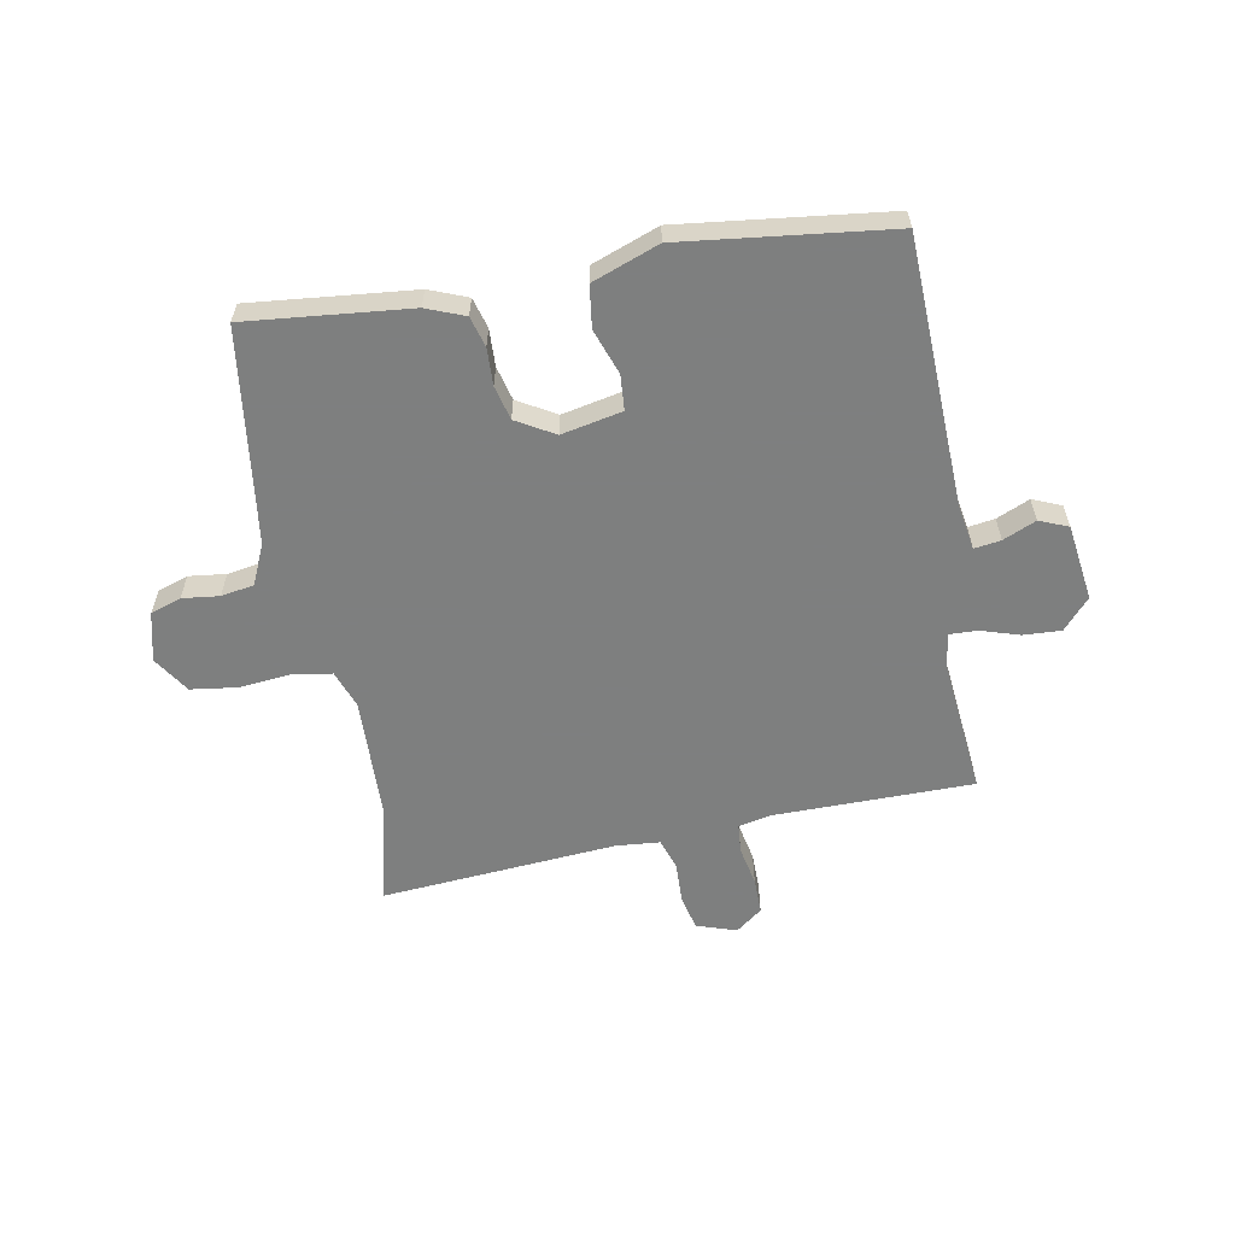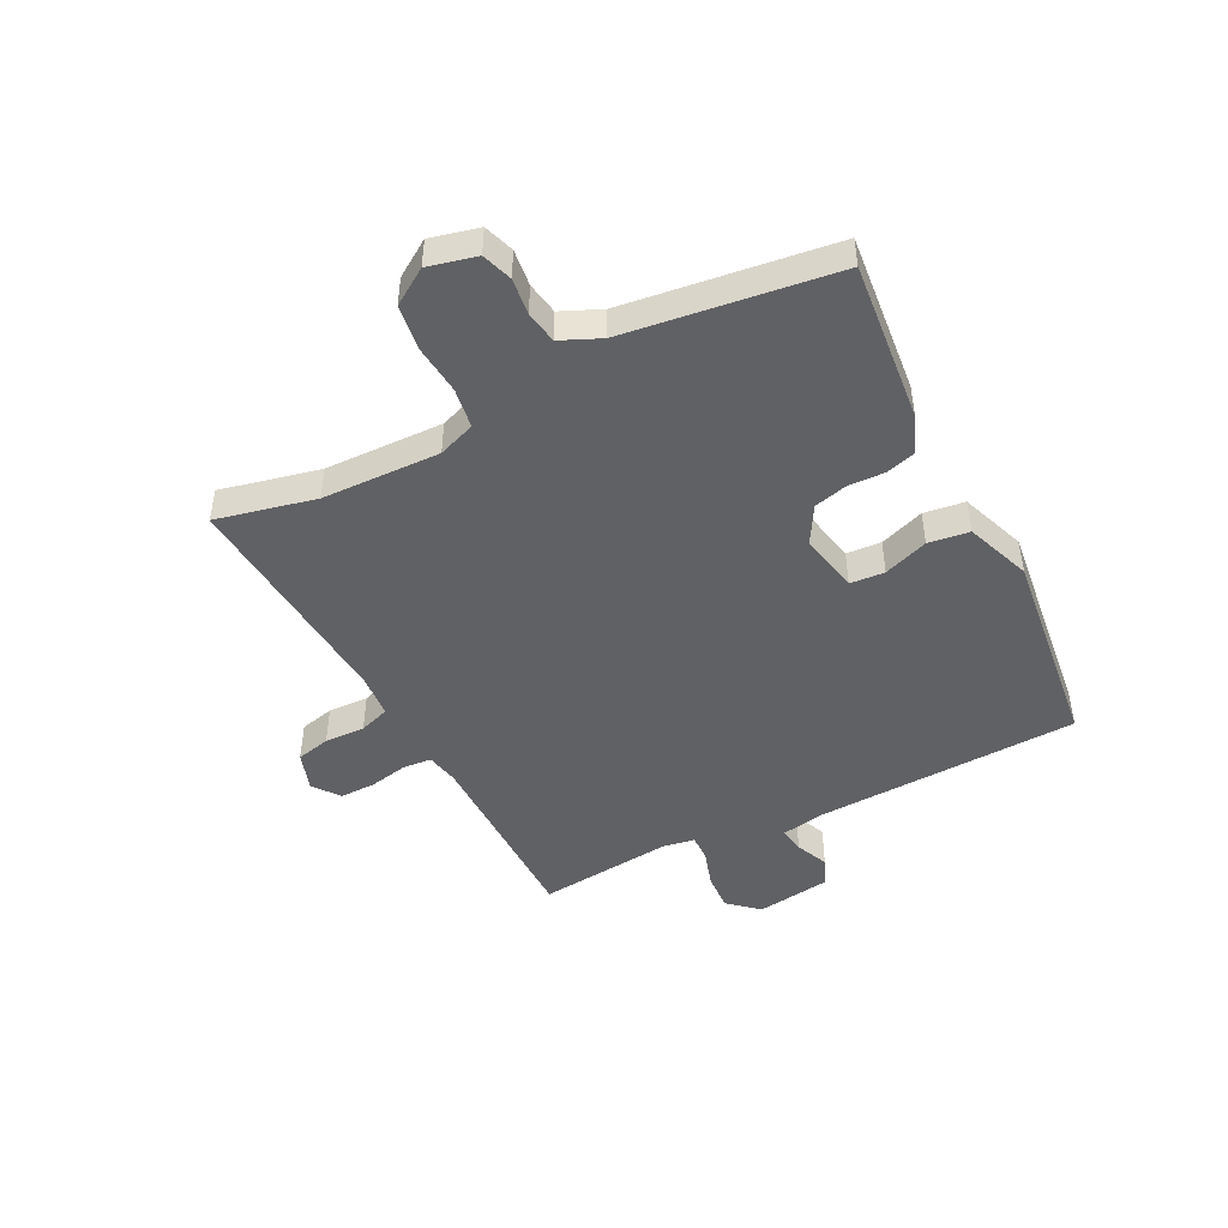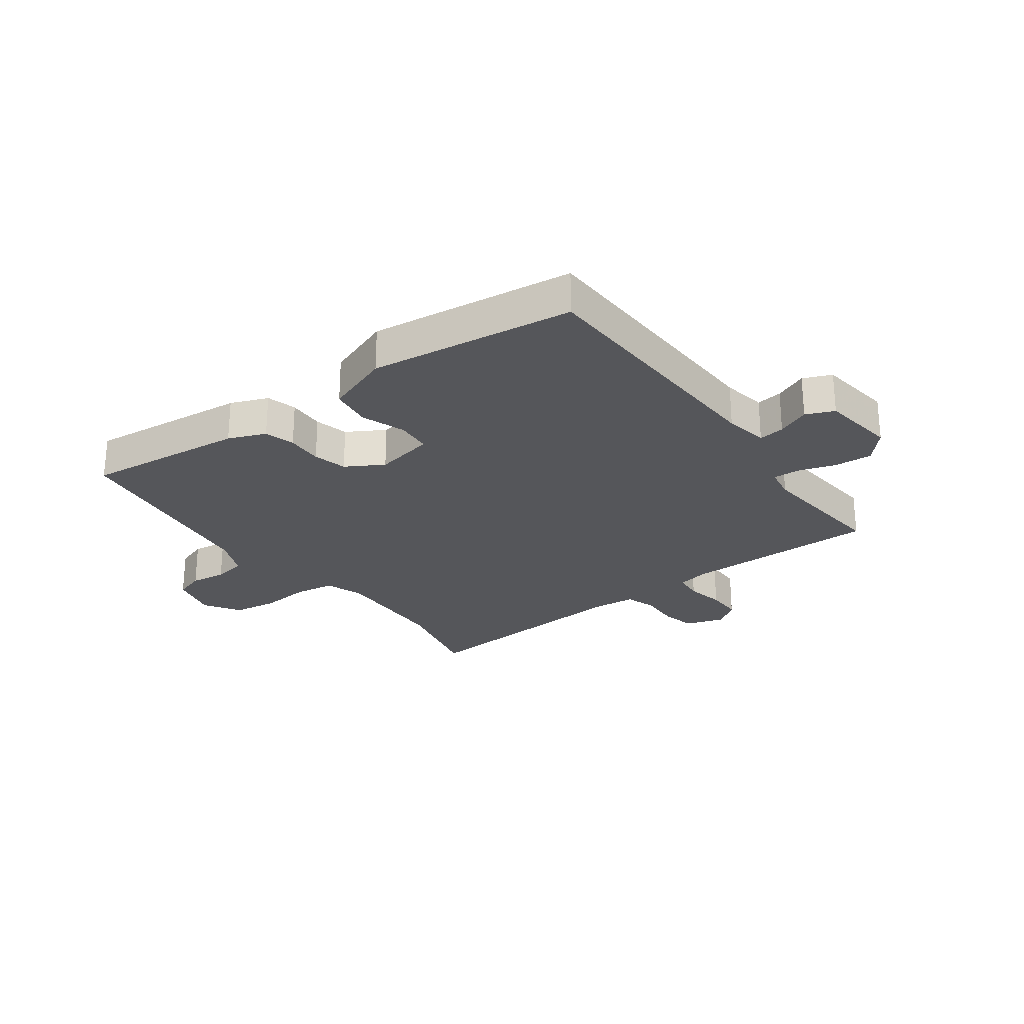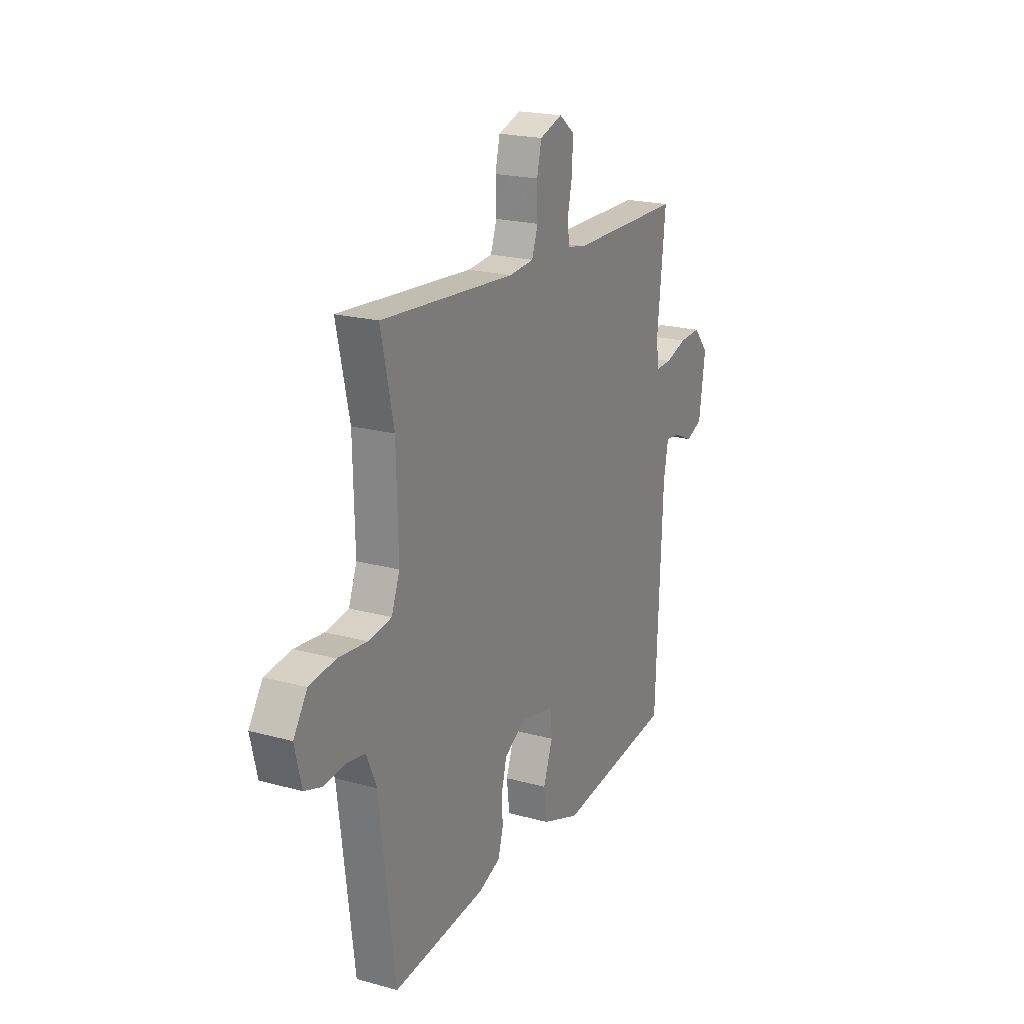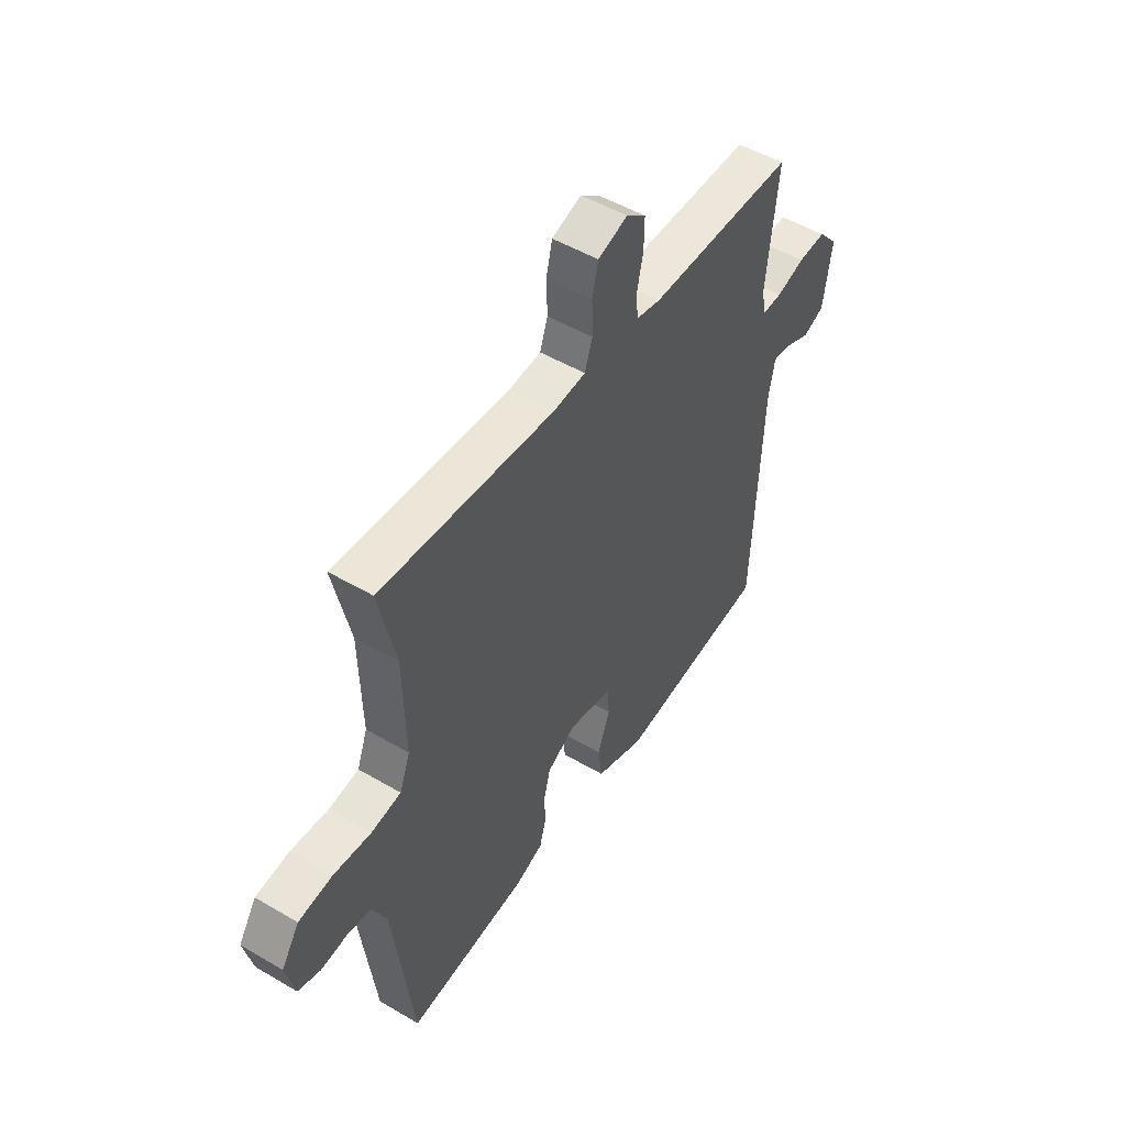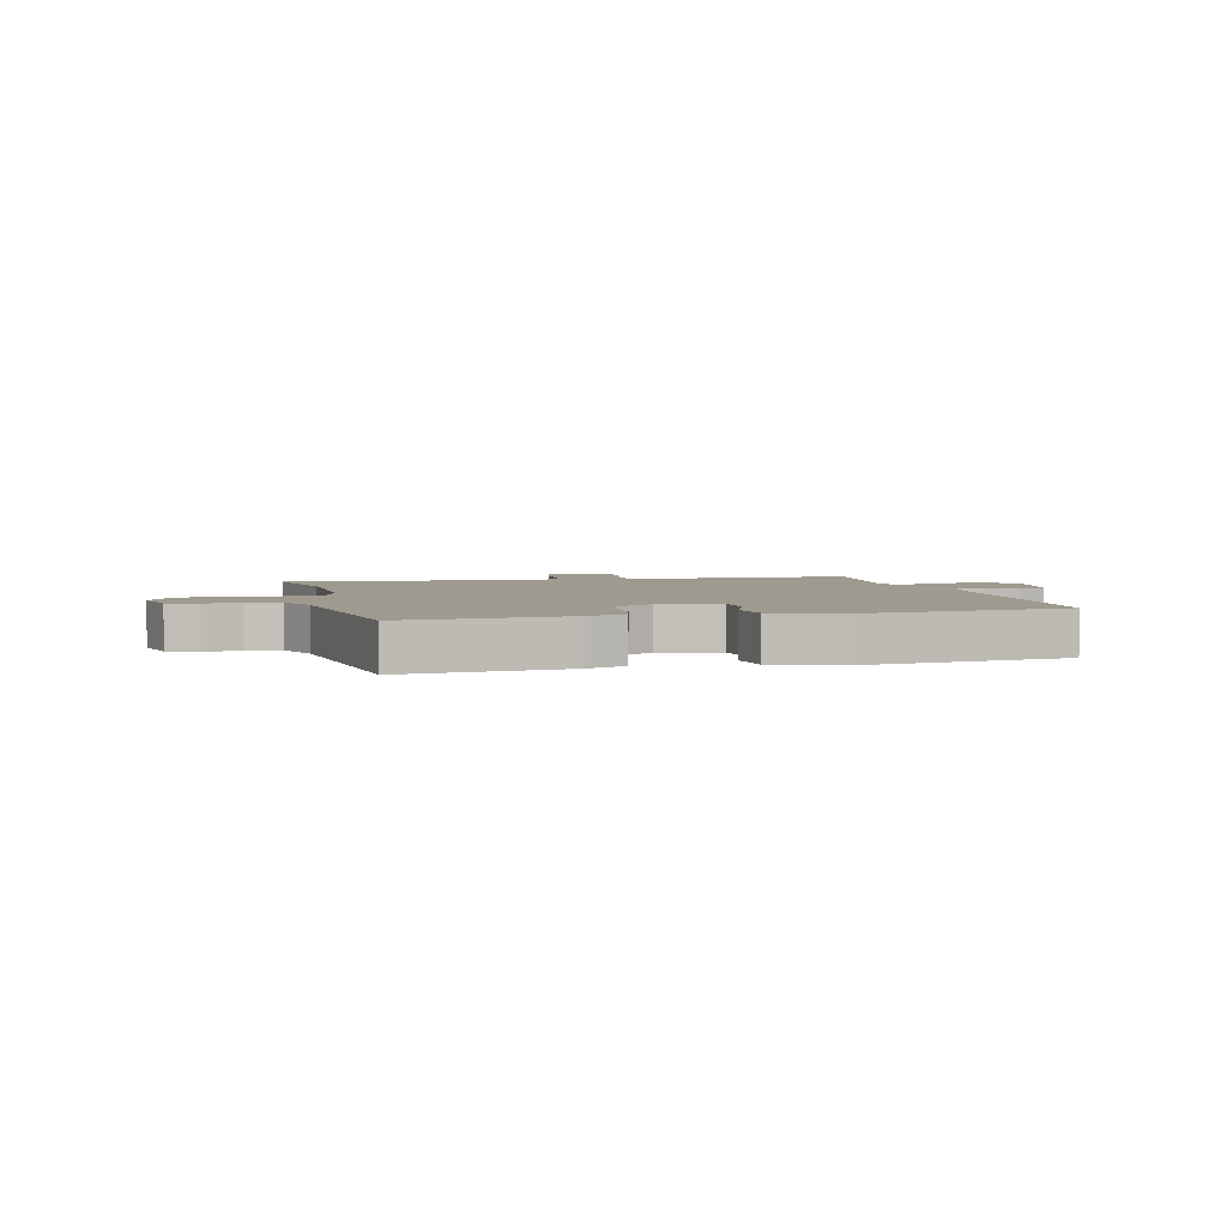
<metadata>
{"format":"obj","ext":"obj","renderer":"f3d","projection":"perspective","resolution":1024,"background":"white","views":[{"elev":-59.6,"azim":-170.0,"up":"+Y"},{"elev":-46.9,"azim":116.6,"up":"+Y"},{"elev":-25.8,"azim":-144.3,"up":"+Y"},{"elev":20.9,"azim":116.2,"up":"+Z"},{"elev":50.4,"azim":122.8,"up":"+Z"},{"elev":3.6,"azim":165.9,"up":"+Y"}]}
</metadata>
<code>
v -0.488 0.07 0.5
v -0.15 0.07 0.504
v -0.094 0.07 0.516
v -0.09 0.07 0.566
v -0.104 0.07 0.632
v -0.105 0.07 0.694
v -0.06 0.07 0.729
v 0.008 0.07 0.707
v 0.022 0.07 0.648
v 0.02 0.07 0.578
v 0.038 0.07 0.526
v 0.112 0.07 0.52
v 0.512 0.07 0.554
v 0.474 0.07 0.382
v 0.469 0.07 0.177
v 0.493 0.07 0.113
v 0.562 0.07 0.103
v 0.648 0.07 0.112
v 0.726 0.07 0.102
v 0.767 0.07 0.04
v 0.747 0.07 -0.044
v 0.695 0.07 -0.062
v 0.632 0.07 -0.055
v 0.576 0.07 -0.065
v 0.546 0.07 -0.134
v 0.5 0.07 -0.497
v 0.222 0.07 -0.471
v 0.157 0.07 -0.446
v 0.142 0.07 -0.394
v 0.144 0.07 -0.331
v 0.129 0.07 -0.273
v 0.064 0.07 -0.236
v -0.039 0.07 -0.258
v -0.043 0.07 -0.318
v -0.015 0.07 -0.395
v -0.024 0.07 -0.466
v -0.137 0.07 -0.509
v -0.491 0.07 -0.469
v -0.511 0.07 -0.012
v -0.525 0.07 0.064
v -0.57 0.07 0.057
v -0.626 0.07 0.032
v -0.675 0.07 0.052
v -0.694 0.07 0.182
v -0.649 0.07 0.234
v -0.584 0.07 0.231
v -0.519 0.07 0.211
v -0.472 0.07 0.21
v -0.463 0.07 0.265
v -0.488 0 0.5
v -0.15 0 0.504
v -0.094 0 0.516
v -0.09 0 0.566
v -0.104 0 0.632
v -0.105 0 0.694
v -0.06 0 0.729
v 0.008 0 0.707
v 0.022 0 0.648
v 0.02 0 0.578
v 0.038 0 0.526
v 0.112 0 0.52
v 0.512 0 0.554
v 0.474 0 0.382
v 0.469 0 0.177
v 0.493 0 0.113
v 0.562 0 0.103
v 0.648 0 0.112
v 0.726 0 0.102
v 0.767 0 0.04
v 0.747 0 -0.044
v 0.695 0 -0.062
v 0.632 0 -0.055
v 0.576 0 -0.065
v 0.546 0 -0.134
v 0.5 0 -0.497
v 0.222 0 -0.471
v 0.157 0 -0.446
v 0.142 0 -0.394
v 0.144 0 -0.331
v 0.129 0 -0.273
v 0.064 0 -0.236
v -0.039 0 -0.258
v -0.043 0 -0.318
v -0.015 0 -0.395
v -0.024 0 -0.466
v -0.137 0 -0.509
v -0.491 0 -0.469
v -0.511 0 -0.012
v -0.525 0 0.064
v -0.57 0 0.057
v -0.626 0 0.032
v -0.675 0 0.052
v -0.694 0 0.182
v -0.649 0 0.234
v -0.584 0 0.231
v -0.519 0 0.211
v -0.472 0 0.21
v -0.463 0 0.265
f 45 46 47
f 44 45 47
f 43 44 47
f 42 43 47
f 41 42 47
f 40 41 47 48
f 39 40 48
f 38 39 48
f 37 38 48
f 36 37 48
f 35 36 48
f 34 35 48
f 33 34 48 49
f 28 29 30
f 27 28 30
f 26 27 30
f 25 26 30
f 24 25 30 31
f 21 22 23
f 20 21 23
f 19 20 23
f 18 19 23
f 17 18 23
f 16 17 23 24
f 12 13 14
f 11 12 14 15
f 8 9 10
f 7 8 10
f 6 7 10
f 5 6 10
f 4 5 10
f 3 4 10 11
f 11 15 16
f 3 11 16
f 2 3 16
f 2 16 24
f 1 2 24
f 49 1 24
f 33 49 24
f 32 33 24
f 24 31 32
f 96 95 94
f 96 94 93
f 96 93 92
f 96 92 91
f 96 91 90
f 97 96 90 89
f 97 89 88
f 97 88 87
f 97 87 86
f 97 86 85
f 97 85 84
f 97 84 83
f 98 97 83 82
f 79 78 77
f 79 77 76
f 79 76 75
f 79 75 74
f 80 79 74 73
f 72 71 70
f 72 70 69
f 72 69 68
f 72 68 67
f 72 67 66
f 73 72 66 65
f 63 62 61
f 64 63 61 60
f 59 58 57
f 59 57 56
f 59 56 55
f 59 55 54
f 59 54 53
f 60 59 53 52
f 65 64 60
f 65 60 52
f 65 52 51
f 73 65 51
f 73 51 50
f 73 50 98
f 73 98 82
f 73 82 81
f 81 80 73
f 1 50 51 2
f 2 51 52 3
f 3 52 53 4
f 4 53 54 5
f 5 54 55 6
f 6 55 56 7
f 7 56 57 8
f 8 57 58 9
f 9 58 59 10
f 10 59 60 11
f 11 60 61 12
f 12 61 62 13
f 13 62 63 14
f 14 63 64 15
f 15 64 65 16
f 16 65 66 17
f 17 66 67 18
f 18 67 68 19
f 19 68 69 20
f 20 69 70 21
f 21 70 71 22
f 22 71 72 23
f 23 72 73 24
f 24 73 74 25
f 25 74 75 26
f 26 75 76 27
f 27 76 77 28
f 28 77 78 29
f 29 78 79 30
f 30 79 80 31
f 31 80 81 32
f 32 81 82 33
f 33 82 83 34
f 34 83 84 35
f 35 84 85 36
f 36 85 86 37
f 37 86 87 38
f 38 87 88 39
f 39 88 89 40
f 40 89 90 41
f 41 90 91 42
f 42 91 92 43
f 43 92 93 44
f 44 93 94 45
f 45 94 95 46
f 46 95 96 47
f 47 96 97 48
f 48 97 98 49
f 49 98 50 1

</code>
